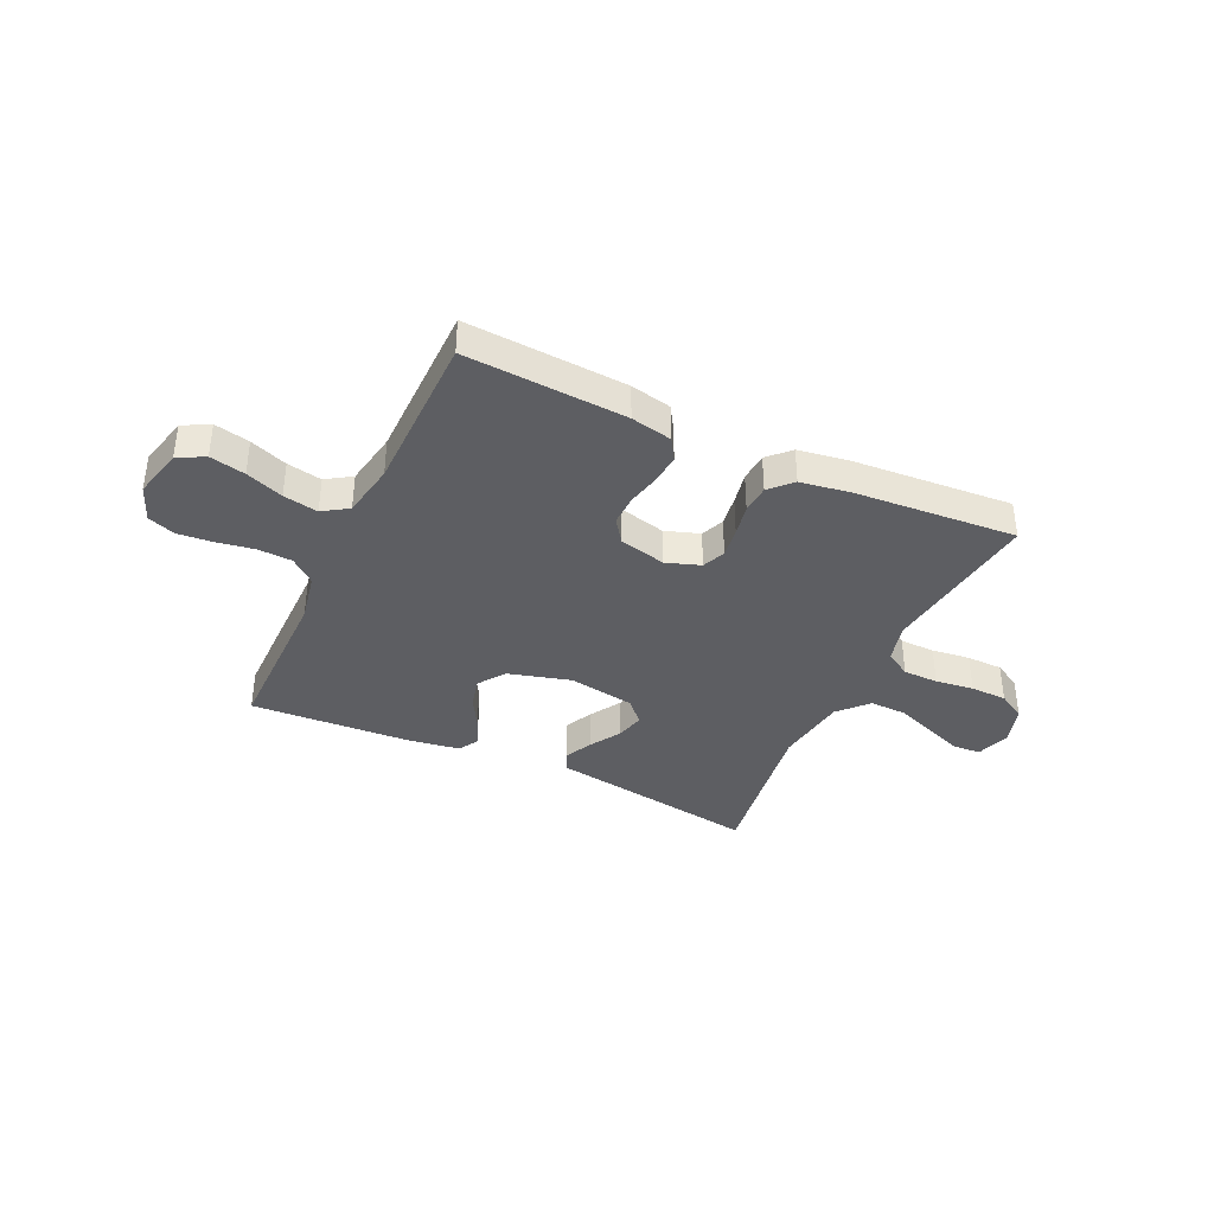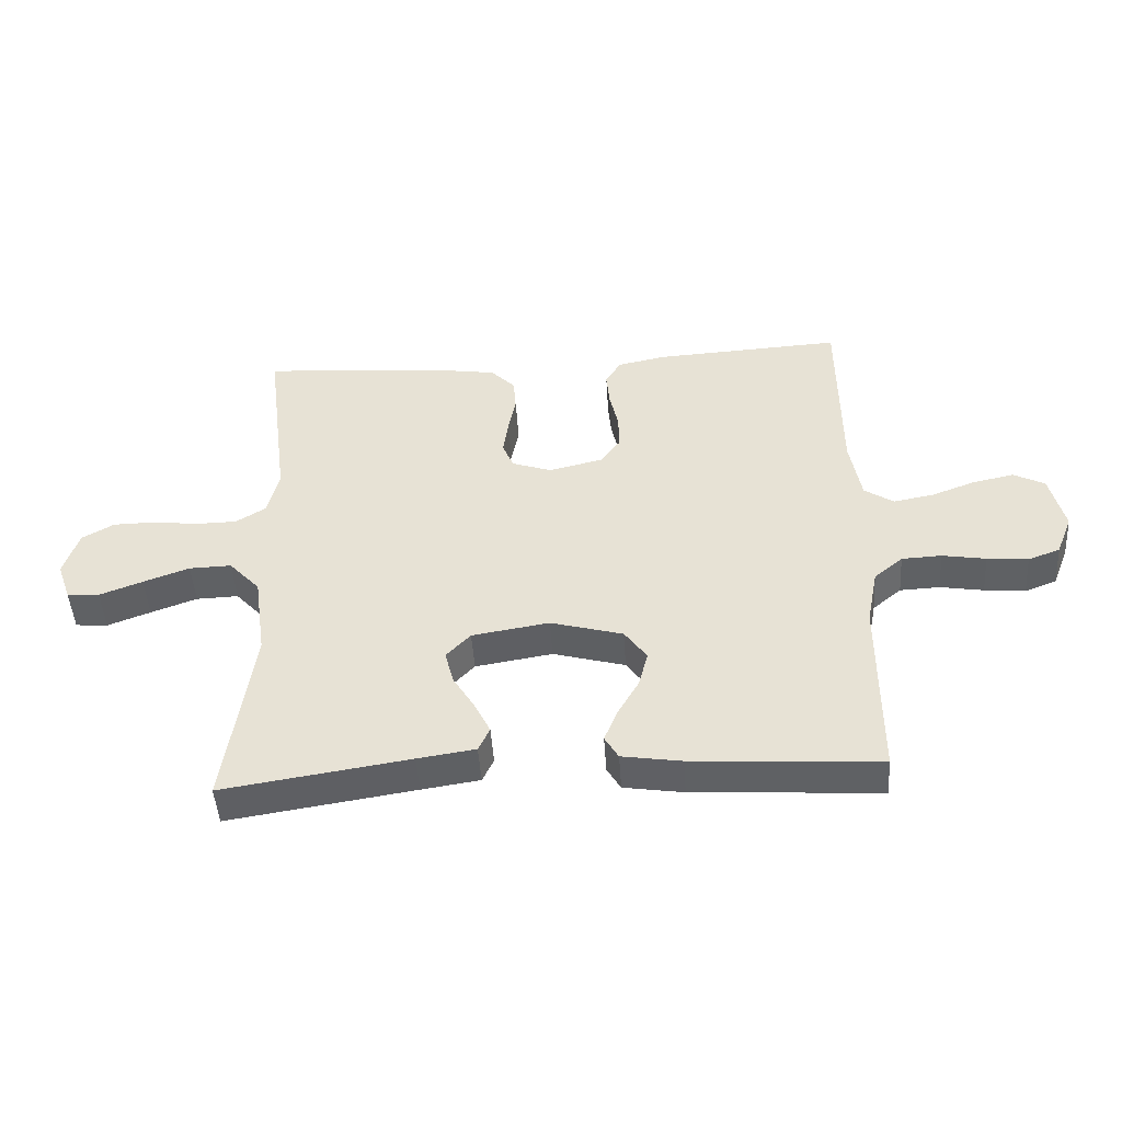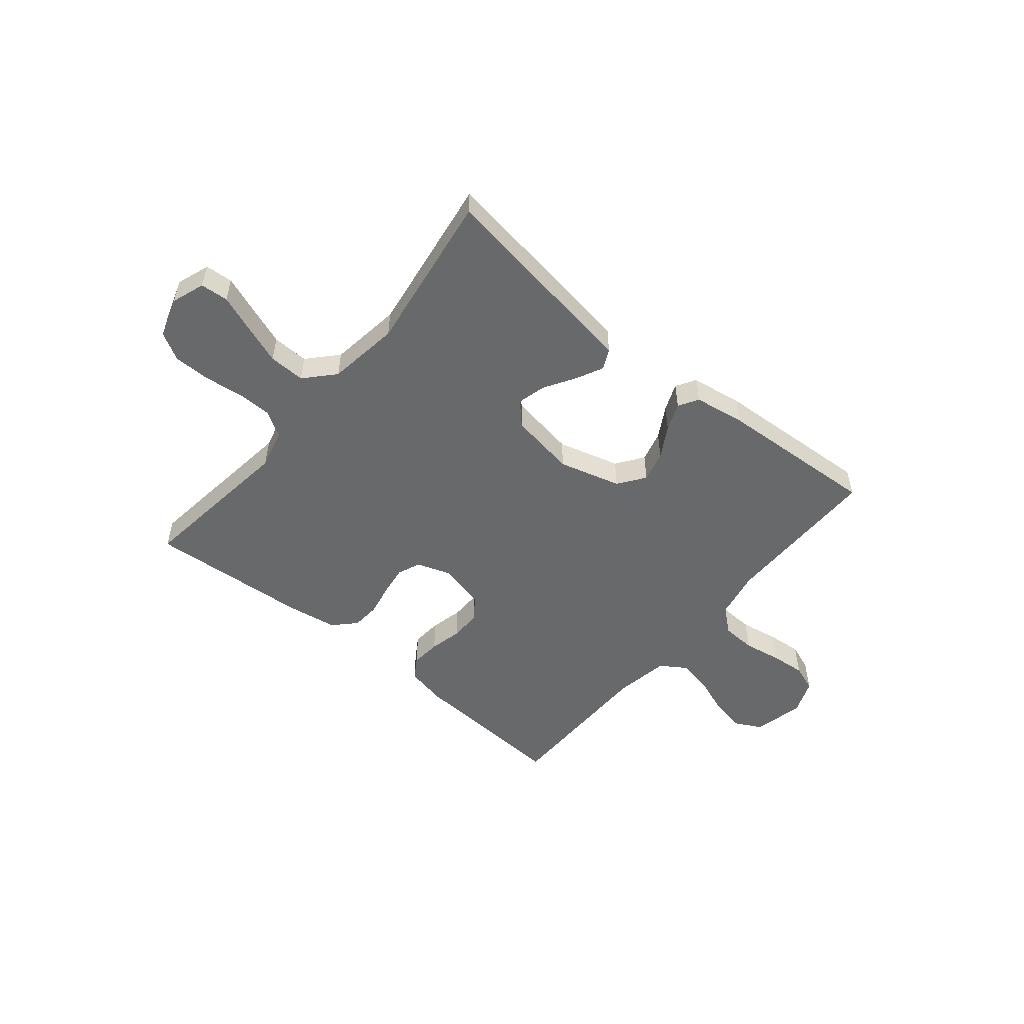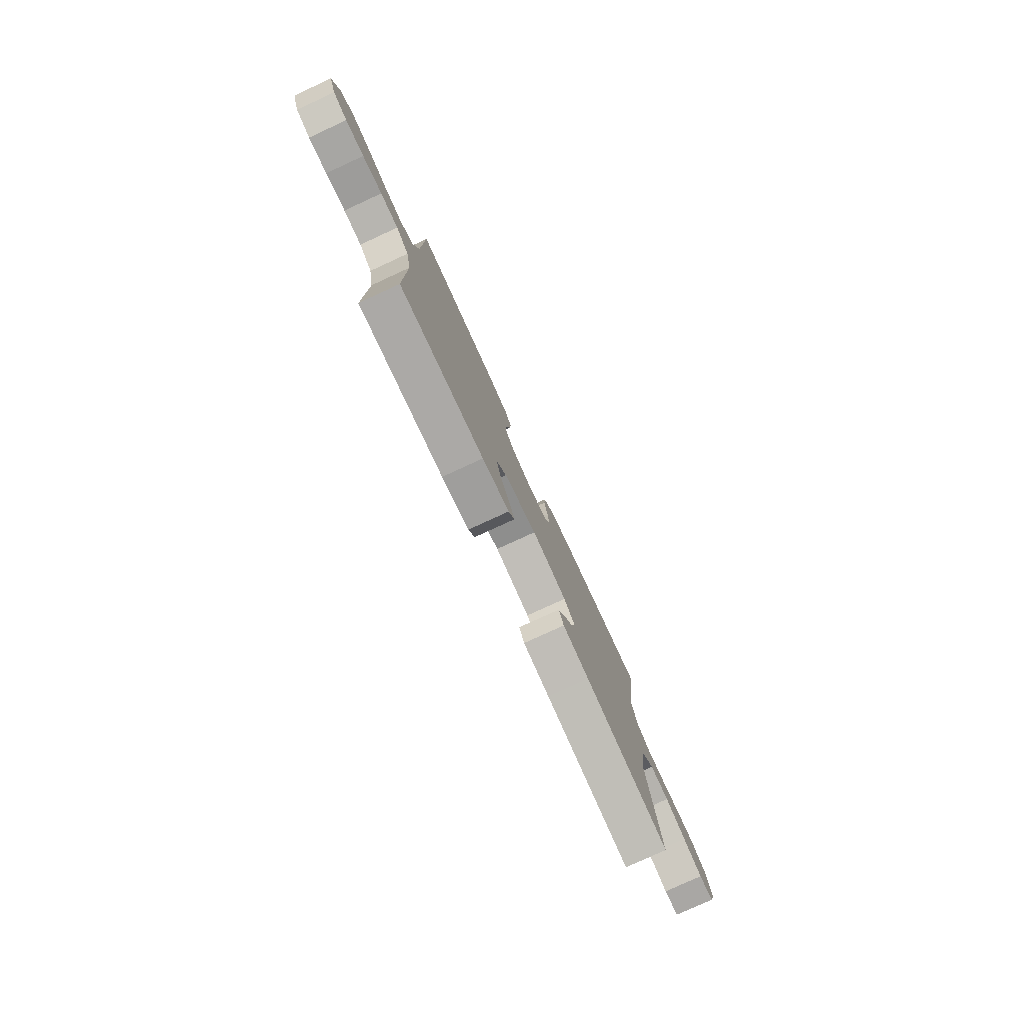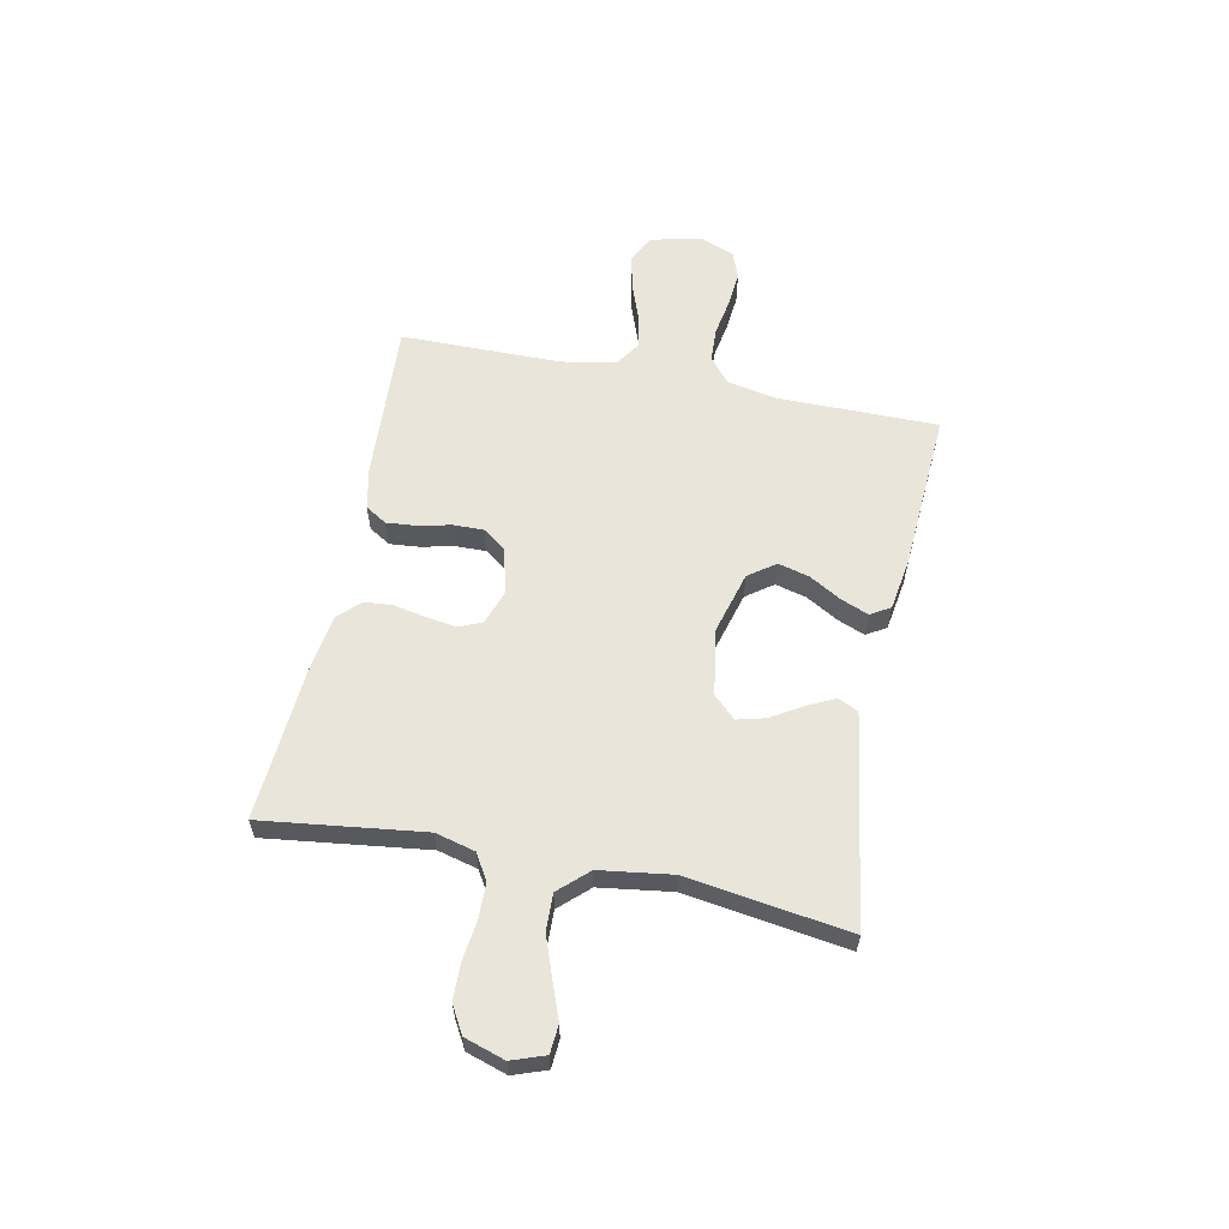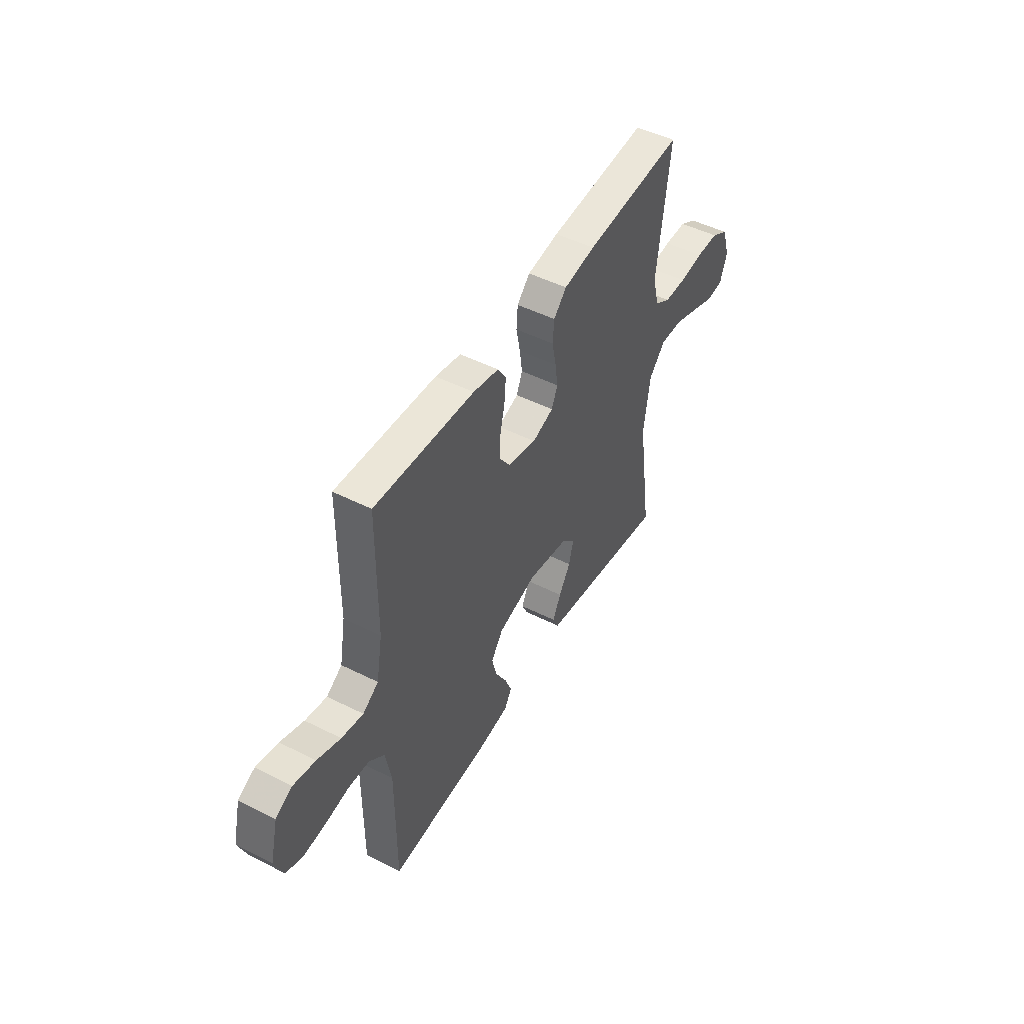
<metadata>
{"format":"obj","ext":"obj","renderer":"f3d","projection":"perspective","resolution":1024,"background":"white","views":[{"elev":-38.3,"azim":-25.1,"up":"+Y"},{"elev":-46.9,"azim":-176.3,"up":"+Z"},{"elev":-52.6,"azim":140.4,"up":"+Y"},{"elev":-78.6,"azim":-65.3,"up":"+Z"},{"elev":59.7,"azim":101.5,"up":"+Y"},{"elev":48.3,"azim":-60.6,"up":"+Z"}]}
</metadata>
<code>
v -0.5 0.07 -0.5
v -0.5 0.07 -0.2
v -0.518 0.07 -0.108
v -0.564 0.07 -0.07
v -0.628 0.07 -0.067
v -0.698 0.07 -0.079
v -0.764 0.07 -0.085
v -0.815 0.07 -0.066
v -0.841 0.07 0
v -0.818 0.07 0.094
v -0.768 0.07 0.12
v -0.702 0.07 0.106
v -0.632 0.07 0.08
v -0.567 0.07 0.068
v -0.52 0.07 0.099
v -0.502 0.07 0.2
v -0.5 0.07 0.5
v -0.2 0.07 0.483
v -0.123 0.07 0.467
v -0.098 0.07 0.427
v -0.103 0.07 0.371
v -0.117 0.07 0.31
v -0.118 0.07 0.253
v -0.087 0.07 0.21
v 0 0.07 0.189
v 0.064 0.07 0.211
v 0.082 0.07 0.254
v 0.074 0.07 0.31
v 0.062 0.07 0.37
v 0.066 0.07 0.423
v 0.105 0.07 0.463
v 0.2 0.07 0.478
v 0.5 0.07 0.5
v 0.462 0.07 0.2
v 0.481 0.07 0.126
v 0.529 0.07 0.097
v 0.595 0.07 0.096
v 0.667 0.07 0.105
v 0.735 0.07 0.104
v 0.786 0.07 0.075
v 0.81 0.07 0
v 0.788 0.07 -0.062
v 0.736 0.07 -0.066
v 0.667 0.07 -0.04
v 0.593 0.07 -0.013
v 0.525 0.07 -0.011
v 0.475 0.07 -0.065
v 0.456 0.07 -0.2
v 0.5 0.07 -0.5
v 0.2 0.07 -0.454
v 0.107 0.07 -0.44
v 0.089 0.07 -0.402
v 0.114 0.07 -0.351
v 0.149 0.07 -0.294
v 0.163 0.07 -0.24
v 0.124 0.07 -0.199
v 0 0.07 -0.179
v -0.116 0.07 -0.211
v -0.152 0.07 -0.261
v -0.137 0.07 -0.319
v -0.103 0.07 -0.378
v -0.082 0.07 -0.43
v -0.104 0.07 -0.467
v -0.2 0.07 -0.482
v -0.5 0 -0.5
v -0.5 0 -0.2
v -0.518 0 -0.108
v -0.564 0 -0.07
v -0.628 0 -0.067
v -0.698 0 -0.079
v -0.764 0 -0.085
v -0.815 0 -0.066
v -0.841 0 0
v -0.818 0 0.094
v -0.768 0 0.12
v -0.702 0 0.106
v -0.632 0 0.08
v -0.567 0 0.068
v -0.52 0 0.099
v -0.502 0 0.2
v -0.5 0 0.5
v -0.2 0 0.483
v -0.123 0 0.467
v -0.098 0 0.427
v -0.103 0 0.371
v -0.117 0 0.31
v -0.118 0 0.253
v -0.087 0 0.21
v 0 0 0.189
v 0.064 0 0.211
v 0.082 0 0.254
v 0.074 0 0.31
v 0.062 0 0.37
v 0.066 0 0.423
v 0.105 0 0.463
v 0.2 0 0.478
v 0.5 0 0.5
v 0.462 0 0.2
v 0.481 0 0.126
v 0.529 0 0.097
v 0.595 0 0.096
v 0.667 0 0.105
v 0.735 0 0.104
v 0.786 0 0.075
v 0.81 0 0
v 0.788 0 -0.062
v 0.736 0 -0.066
v 0.667 0 -0.04
v 0.593 0 -0.013
v 0.525 0 -0.011
v 0.475 0 -0.065
v 0.456 0 -0.2
v 0.5 0 -0.5
v 0.2 0 -0.454
v 0.107 0 -0.44
v 0.089 0 -0.402
v 0.114 0 -0.351
v 0.149 0 -0.294
v 0.163 0 -0.24
v 0.124 0 -0.199
v 0 0 -0.179
v -0.116 0 -0.211
v -0.152 0 -0.261
v -0.137 0 -0.319
v -0.103 0 -0.378
v -0.082 0 -0.43
v -0.104 0 -0.467
v -0.2 0 -0.482
f 63 64 1 2
f 60 61 62 63
f 59 60 63 2
f 58 59 2 3
f 57 58 3 4
f 56 57 4
f 51 52 53 54
f 50 51 54
f 48 49 50 54
f 47 48 54 55
f 46 47 55 56
f 41 42 43 44
f 41 44 45
f 40 41 45 46
f 37 38 39 40
f 36 37 40 46
f 31 32 33 34
f 31 34 35
f 28 29 30 31
f 27 28 31 35
f 26 27 35 36
f 19 20 21 22
f 19 22 23
f 16 17 18 19
f 15 16 19 23
f 14 15 23 24
f 10 11 12 13
f 10 13 14
f 9 10 14
f 8 9 14
f 5 6 7 8
f 5 8 14 24
f 36 46 56 4
f 25 26 36 4
f 4 5 24 25
f 66 65 128 127
f 127 126 125 124
f 66 127 124 123
f 67 66 123 122
f 68 67 122 121
f 68 121 120
f 118 117 116 115
f 118 115 114
f 118 114 113 112
f 119 118 112 111
f 120 119 111 110
f 108 107 106 105
f 109 108 105
f 110 109 105 104
f 104 103 102 101
f 110 104 101 100
f 98 97 96 95
f 99 98 95
f 95 94 93 92
f 99 95 92 91
f 100 99 91 90
f 86 85 84 83
f 87 86 83
f 83 82 81 80
f 87 83 80 79
f 88 87 79 78
f 77 76 75 74
f 78 77 74
f 78 74 73
f 78 73 72
f 72 71 70 69
f 88 78 72 69
f 68 120 110 100
f 68 100 90 89
f 89 88 69 68
f 1 65 66 2
f 2 66 67 3
f 3 67 68 4
f 4 68 69 5
f 5 69 70 6
f 6 70 71 7
f 7 71 72 8
f 8 72 73 9
f 9 73 74 10
f 10 74 75 11
f 11 75 76 12
f 12 76 77 13
f 13 77 78 14
f 14 78 79 15
f 15 79 80 16
f 16 80 81 17
f 17 81 82 18
f 18 82 83 19
f 19 83 84 20
f 20 84 85 21
f 21 85 86 22
f 22 86 87 23
f 23 87 88 24
f 24 88 89 25
f 25 89 90 26
f 26 90 91 27
f 27 91 92 28
f 28 92 93 29
f 29 93 94 30
f 30 94 95 31
f 31 95 96 32
f 32 96 97 33
f 33 97 98 34
f 34 98 99 35
f 35 99 100 36
f 36 100 101 37
f 37 101 102 38
f 38 102 103 39
f 39 103 104 40
f 40 104 105 41
f 41 105 106 42
f 42 106 107 43
f 43 107 108 44
f 44 108 109 45
f 45 109 110 46
f 46 110 111 47
f 47 111 112 48
f 48 112 113 49
f 49 113 114 50
f 50 114 115 51
f 51 115 116 52
f 52 116 117 53
f 53 117 118 54
f 54 118 119 55
f 55 119 120 56
f 56 120 121 57
f 57 121 122 58
f 58 122 123 59
f 59 123 124 60
f 60 124 125 61
f 61 125 126 62
f 62 126 127 63
f 63 127 128 64
f 64 128 65 1

</code>
